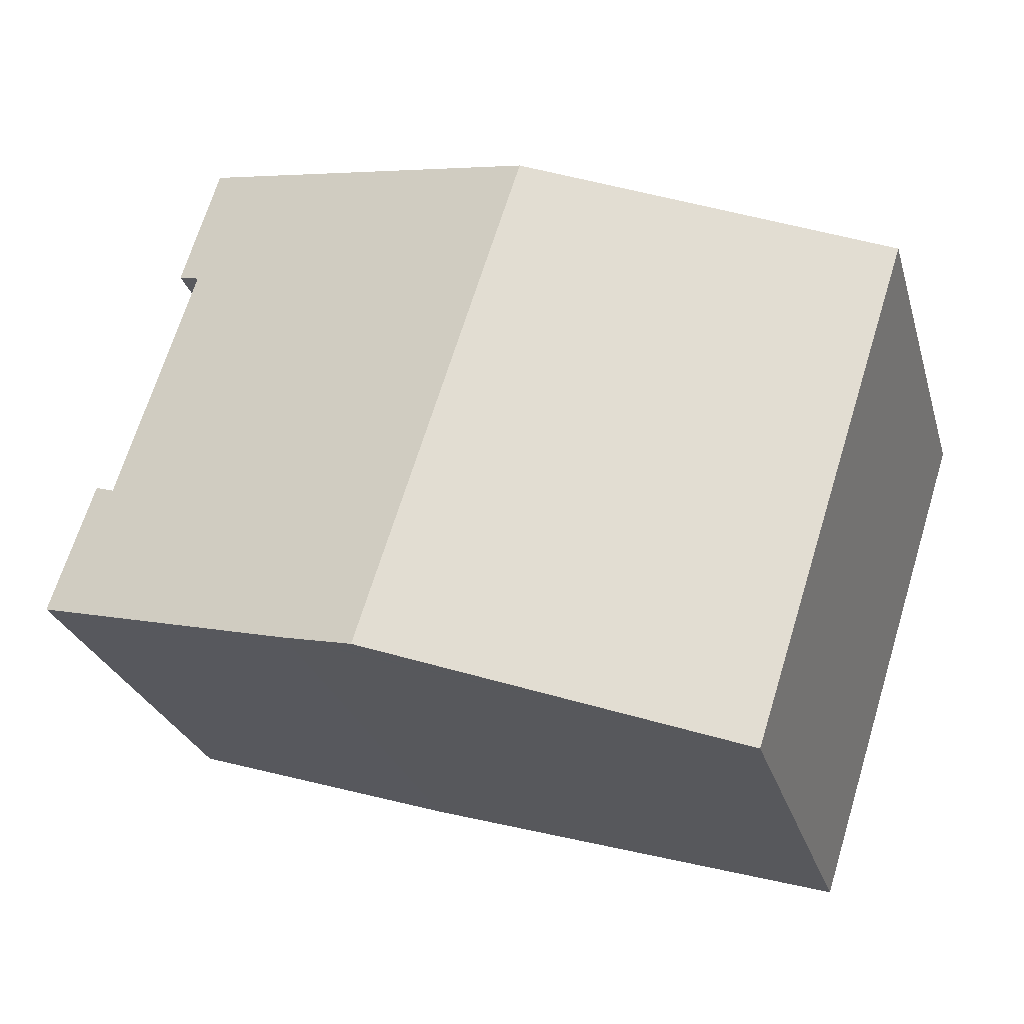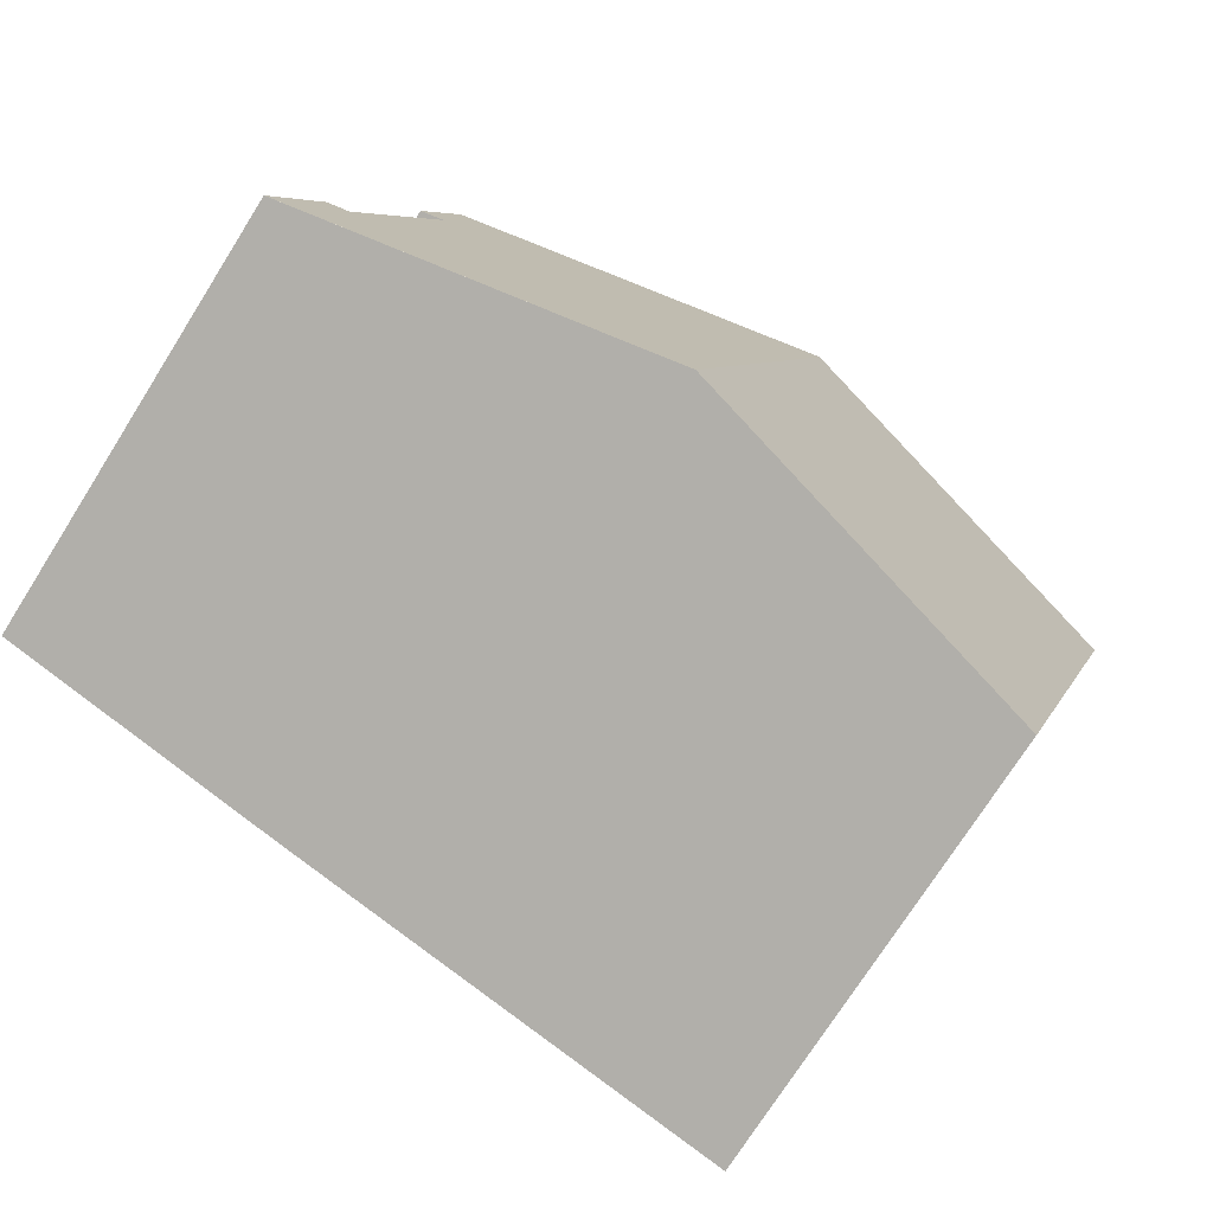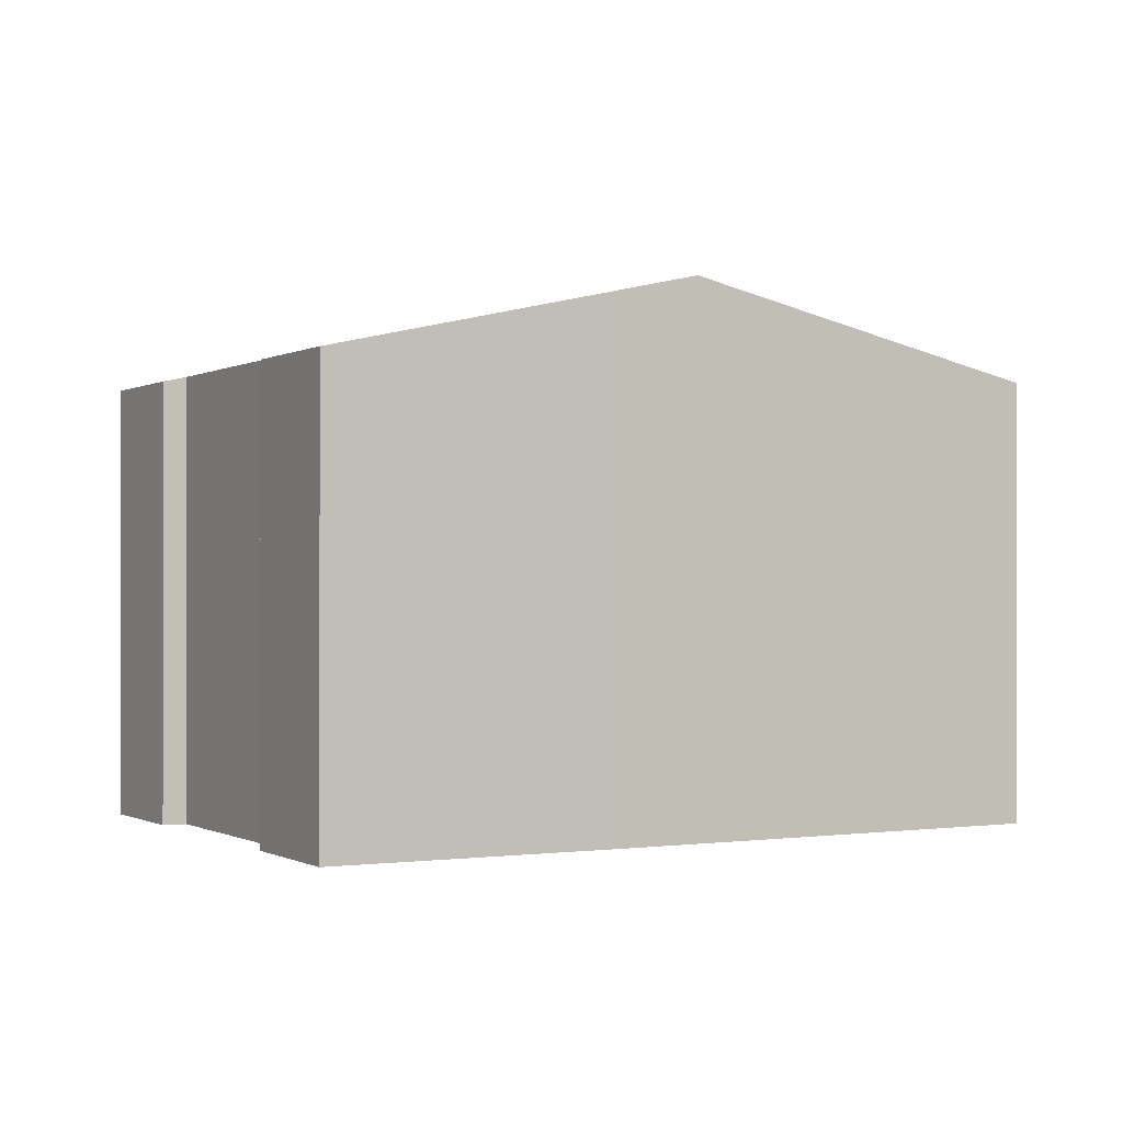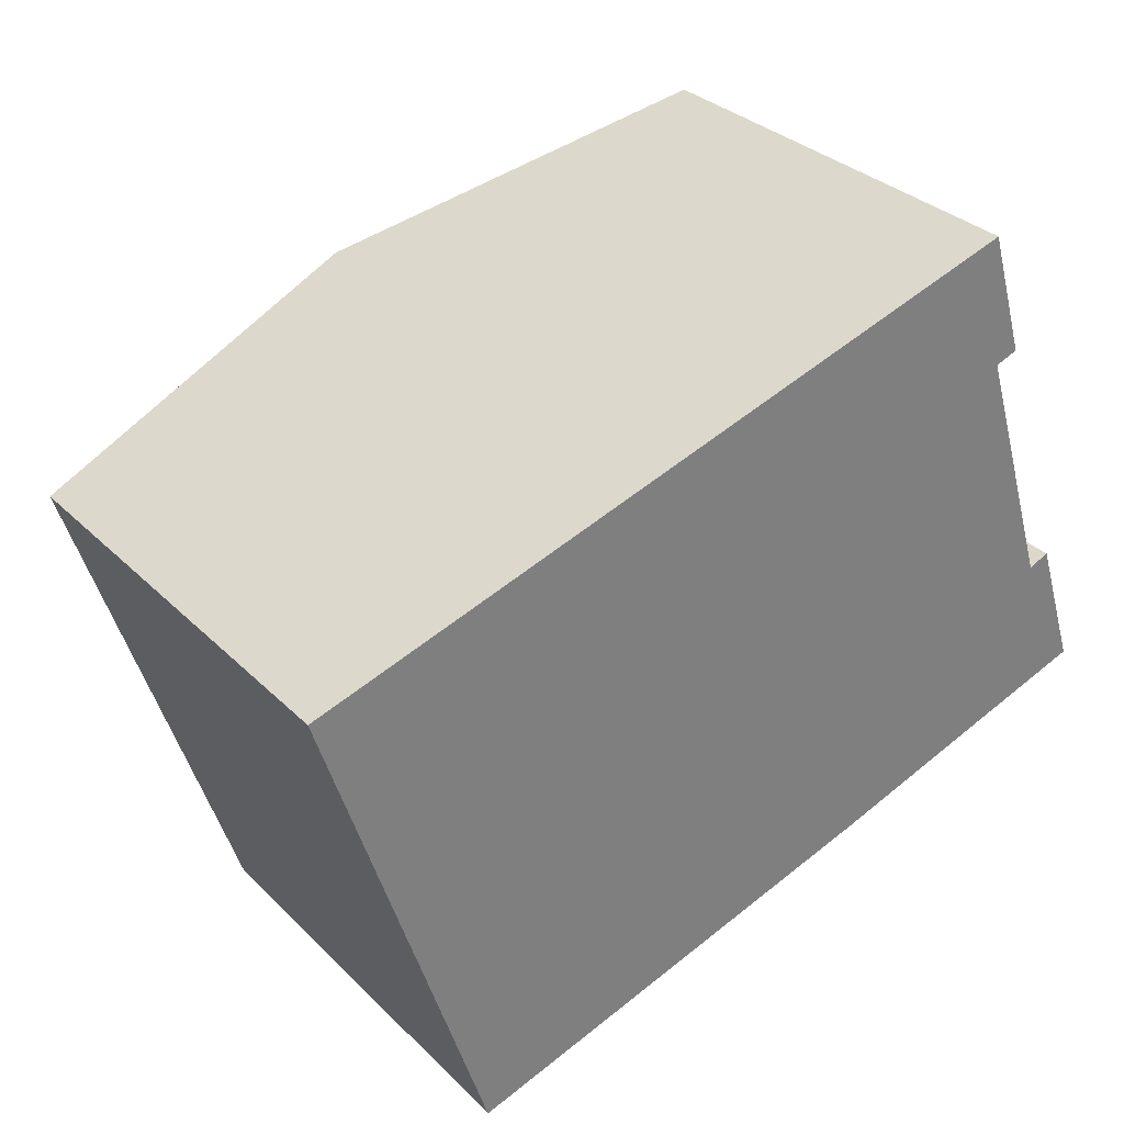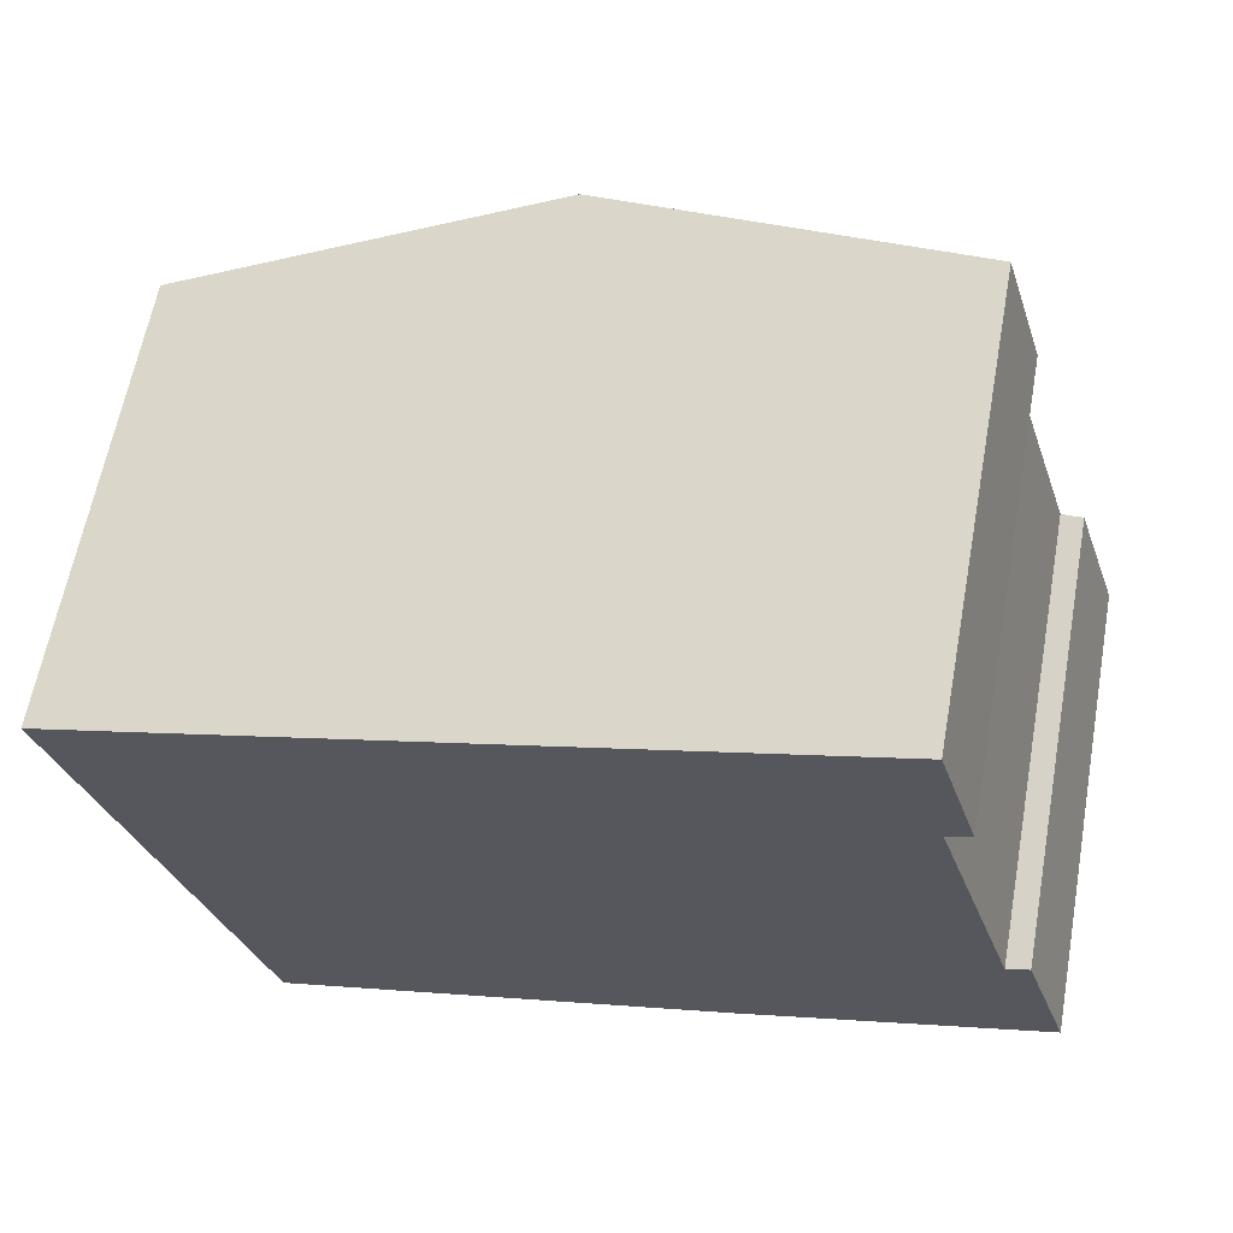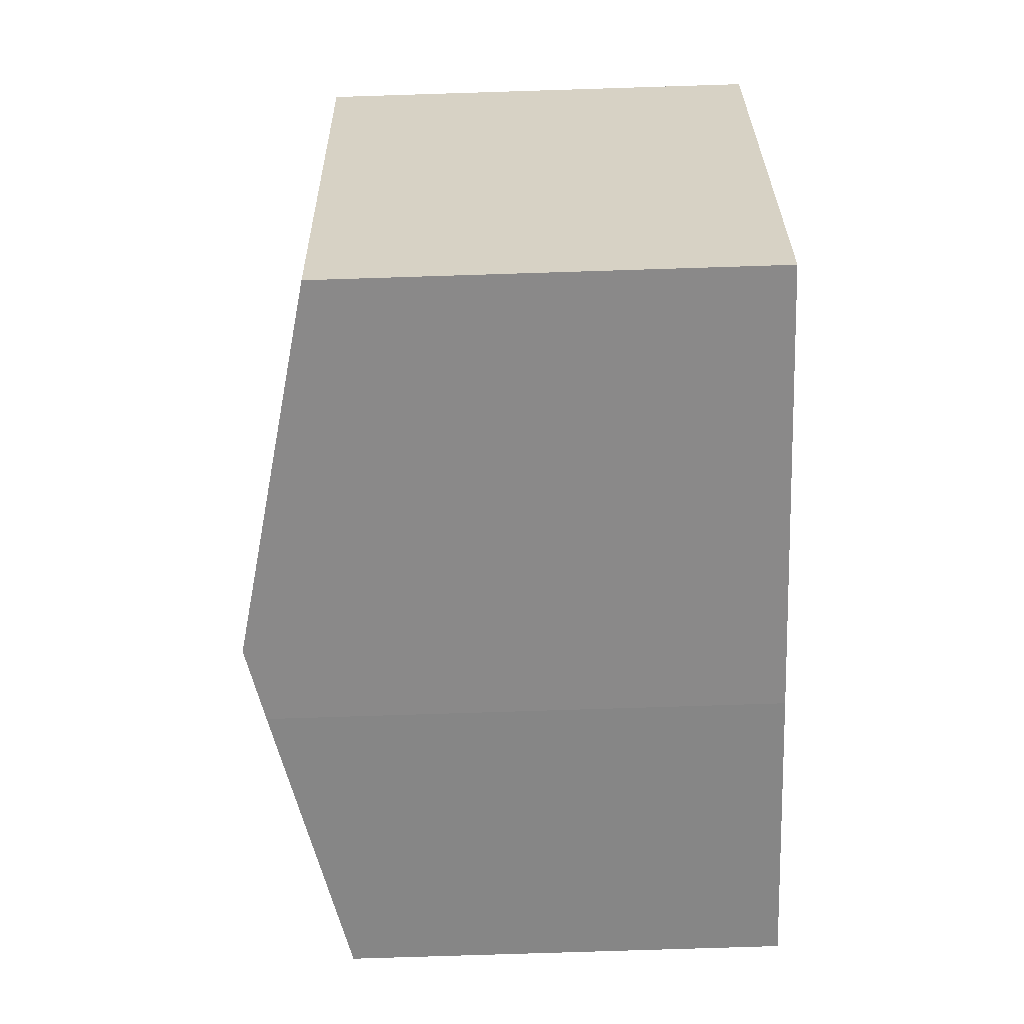
<metadata>
{"format":"obj","ext":"obj","renderer":"f3d","projection":"perspective","resolution":1024,"background":"white","views":[{"elev":-26.9,"azim":-164.8,"up":"+Z"},{"elev":-73.9,"azim":147.7,"up":"+Z"},{"elev":-0.5,"azim":133.8,"up":"+Y"},{"elev":31.8,"azim":-36.6,"up":"+Z"},{"elev":62.0,"azim":10.3,"up":"+Z"},{"elev":-79.9,"azim":-88.2,"up":"+Z"}]}
</metadata>
<code>
v  0 11.89 7.279e-16
v  14.16 14.15 -10.74
v  4.377 11.89 -13.67
v  9.777 14.15 2.949
v  7.759 13.68 2.341
v  23.57 11.9 -6.842
v  22.09 12.04 -4.292
v  22.65 11.91 -4.068
v  20.61 11.89 2.564
v  19.08 12 5.749
v  19.59 11.88 5.904
v  20 12.03 2.344
v  20.75 12.04 -0.028
v  20.76 12.04 -0.066
v  21.3 12.04 -1.8
v  21.33 12.04 -1.898
v  23.83 11.9 -7.656
v  23.39 12 -7.8
v  16.15 13.69 -10.14
v  15.71 13.79 -10.28
v  20.61 -1.57e-16 2.564
v  19.59 -3.615e-16 5.904
v  20 -1.435e-16 2.344
v  22.09 2.628e-16 -4.292
v  21.33 1.162e-16 -1.898
v  20.76 4.041e-18 -0.066
v  20.75 1.715e-18 -0.028
v  21.3 1.102e-16 -1.8
v  22.65 2.491e-16 -4.068
v  23.83 4.688e-16 -7.656
v  23.57 4.19e-16 -6.842
v  16.15 6.211e-16 -10.14
v  23.39 4.776e-16 -7.8
v  4.377 8.371e-16 -13.67
v  14.16 6.576e-16 -10.74
v  15.71 6.292e-16 -10.28
v  0 0 0
v  7.759 -1.433e-16 2.341
v  19.08 -3.52e-16 5.749
v  9.777 -1.806e-16 2.949
g defaultobject
f 1 2 3
f 2 1 4
f 4 1 5
f 6 7 8
f 9 10 11
f 10 9 4
f 4 9 12
f 4 12 2
f 2 12 13
f 2 13 14
f 2 14 15
f 2 15 16
f 2 16 7
f 2 7 6
f 2 6 17
f 2 17 18
f 2 18 19
f 2 19 20
f 11 21 9
f 21 11 22
f 23 13 12
f 13 23 14
f 14 23 15
f 15 23 16
f 16 23 7
f 7 23 24
f 24 23 25
f 25 23 26
f 26 23 27
f 25 26 28
f 29 6 8
f 6 29 17
f 17 29 30
f 30 29 31
f 9 23 12
f 23 9 21
f 18 32 19
f 32 18 17
f 32 17 30
f 32 30 33
f 20 3 2
f 3 20 19
f 3 19 32
f 3 32 34
f 34 32 35
f 35 32 36
f 24 8 7
f 8 24 29
f 37 5 1
f 5 37 4
f 4 37 10
f 10 37 38
f 10 38 11
f 11 38 39
f 11 39 22
f 39 38 40
f 34 1 3
f 1 34 37
f 29 24 31
f 35 37 34
f 37 35 36
f 37 36 32
f 37 32 33
f 37 33 30
f 37 30 31
f 37 31 24
f 37 24 25
f 37 25 28
f 37 28 27
f 37 27 23
f 37 23 21
f 37 21 39
f 39 21 22
f 37 39 38
f 38 39 40

</code>
